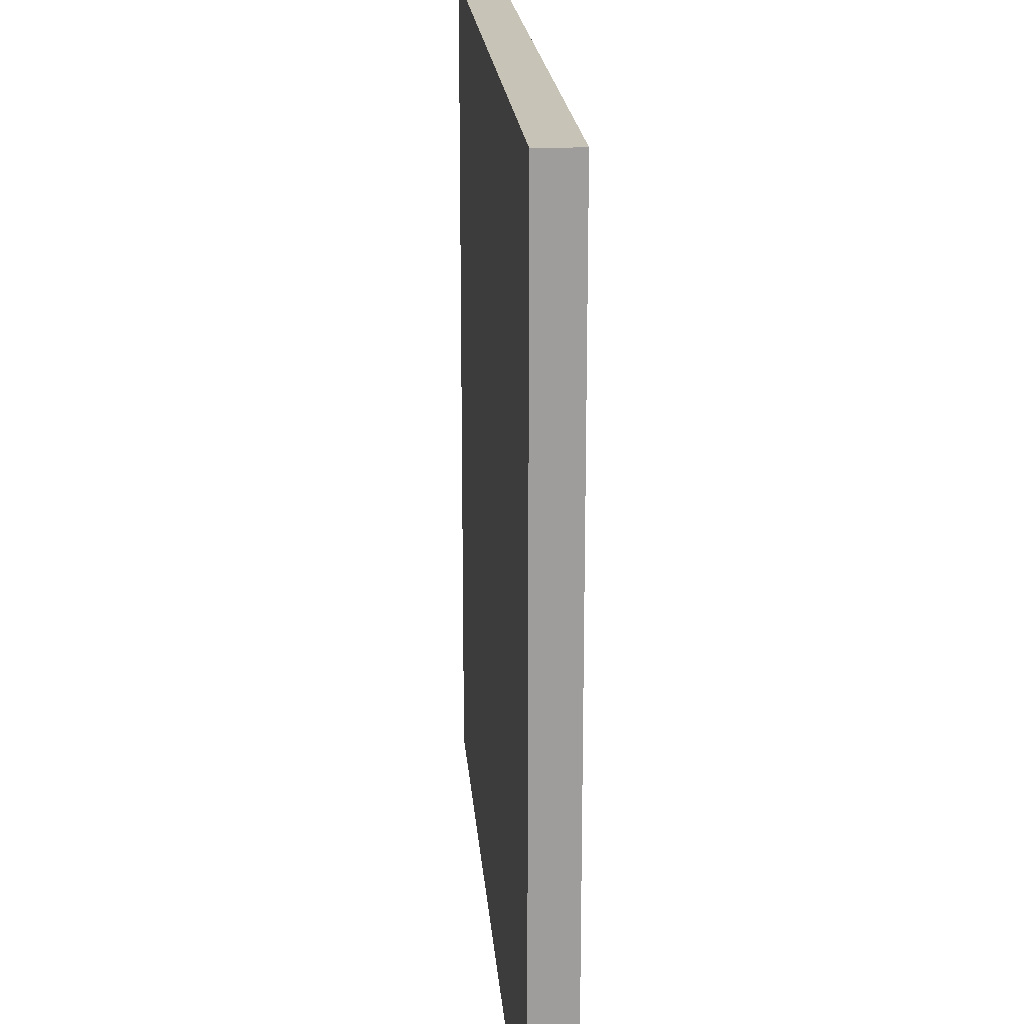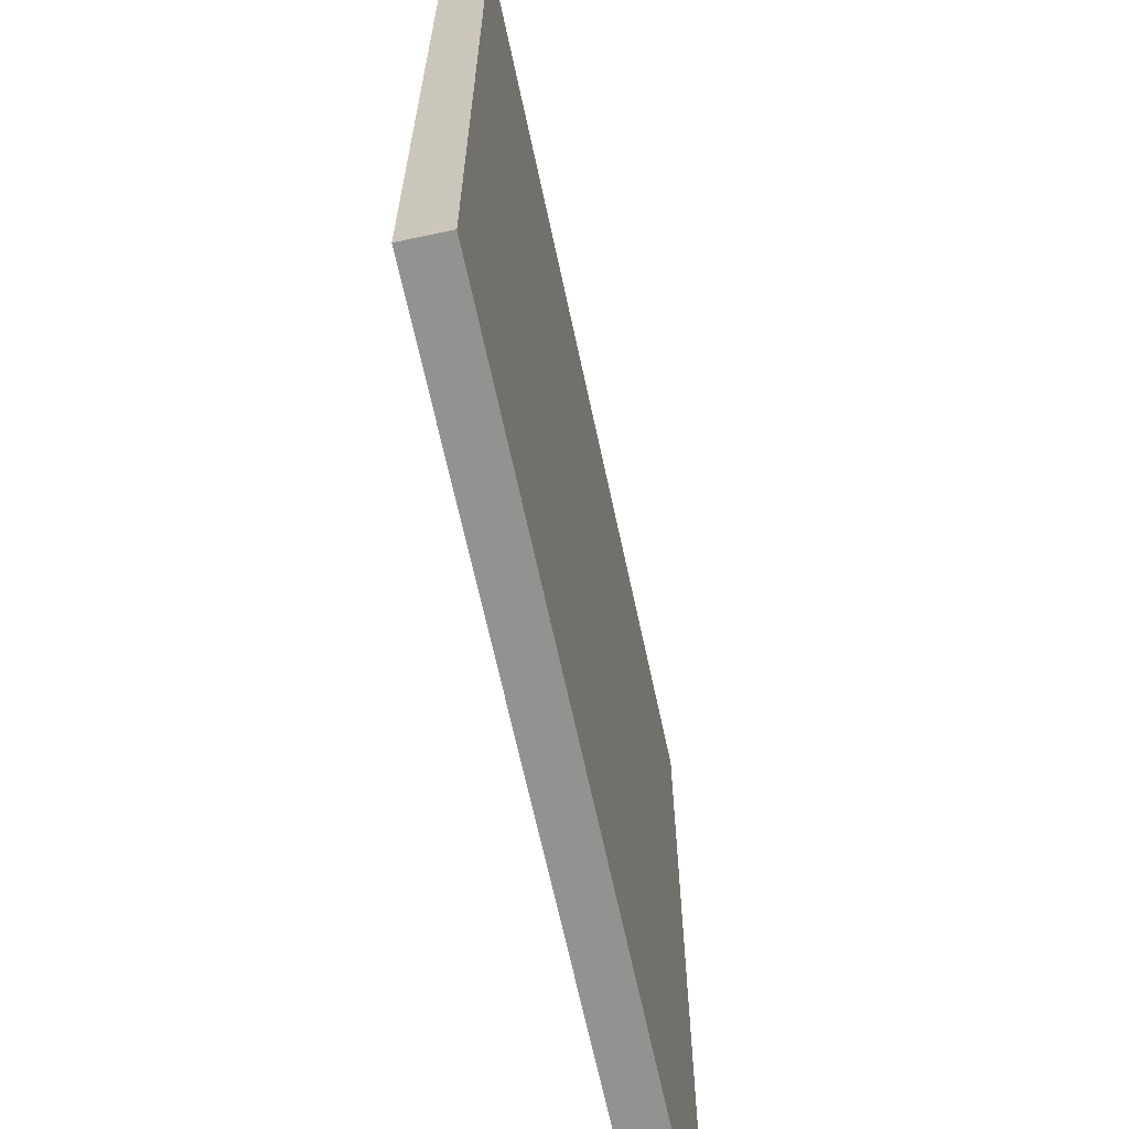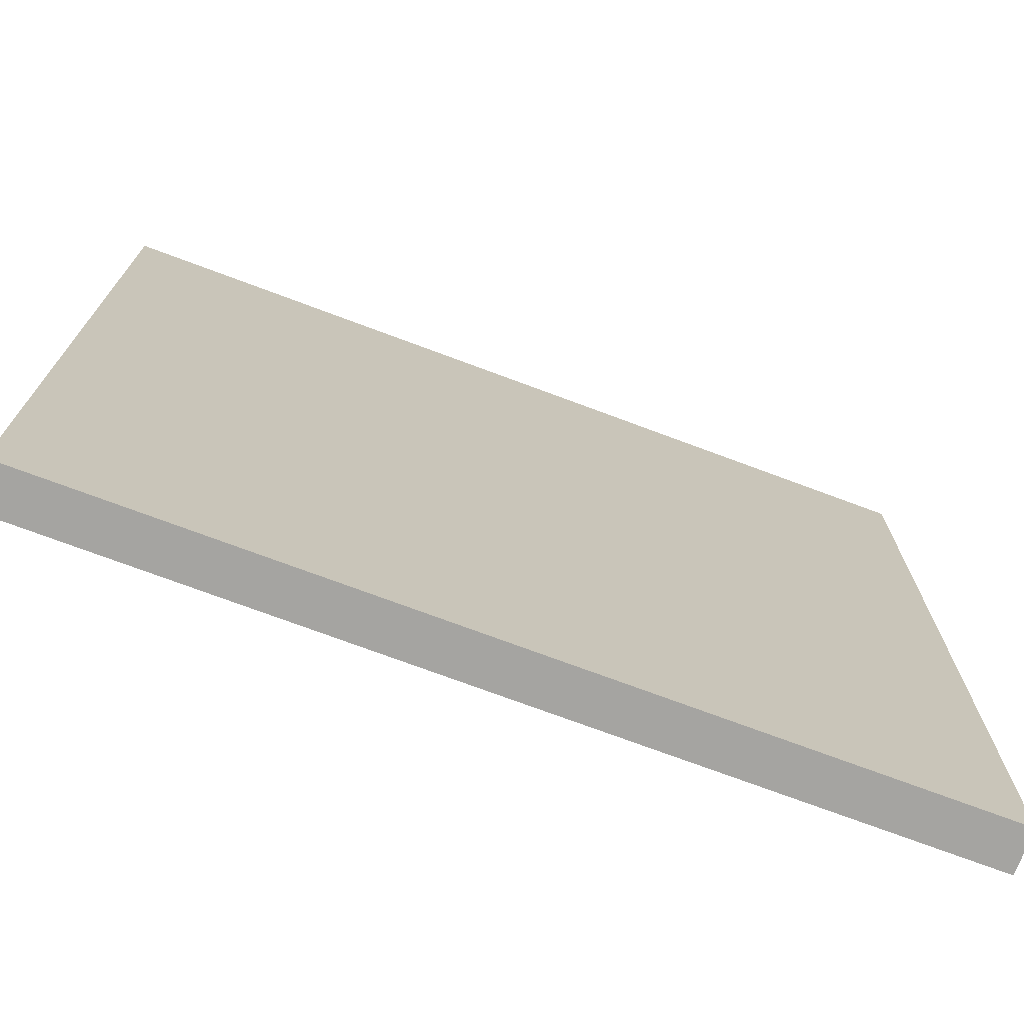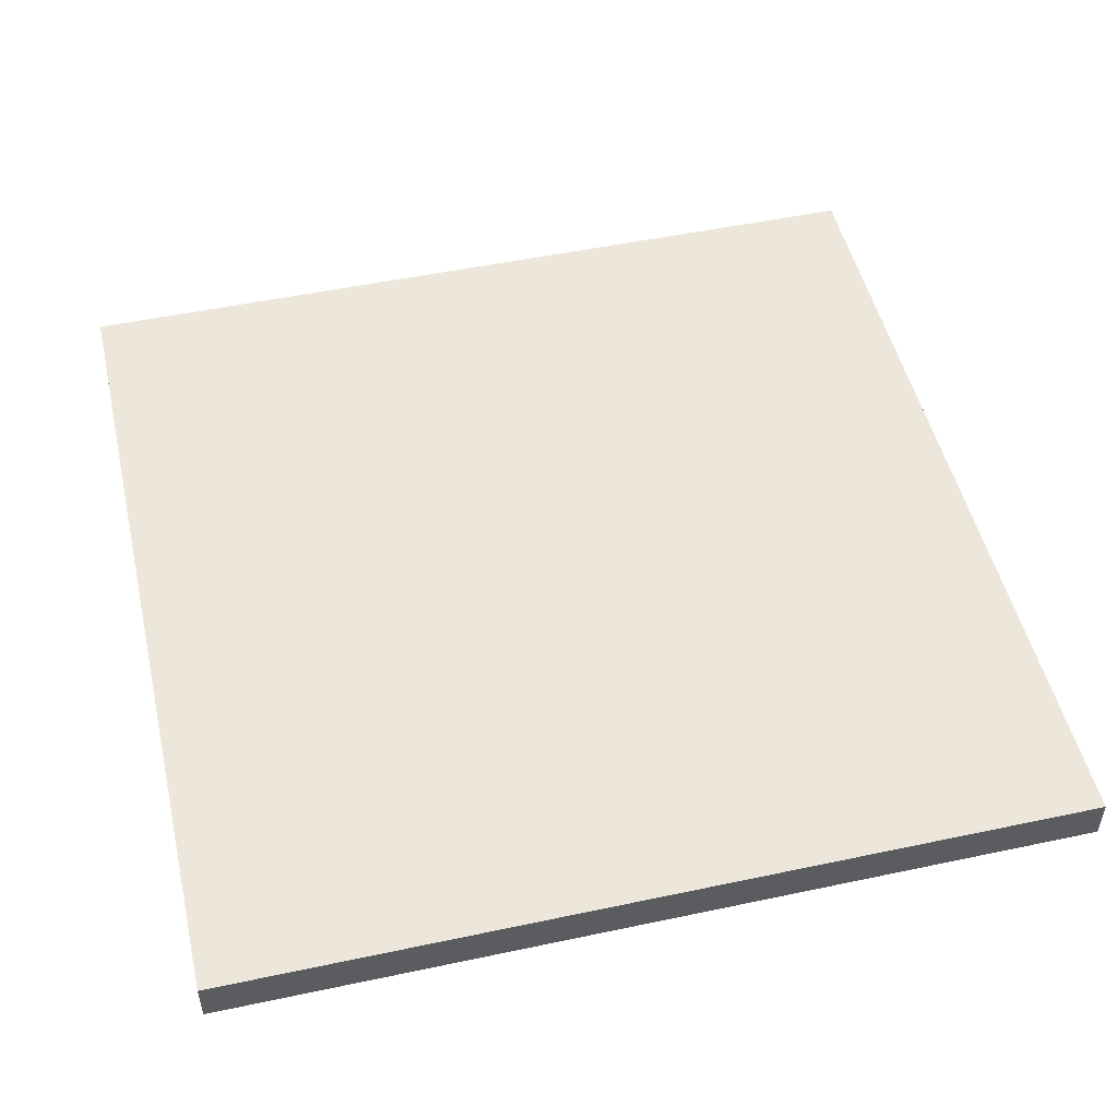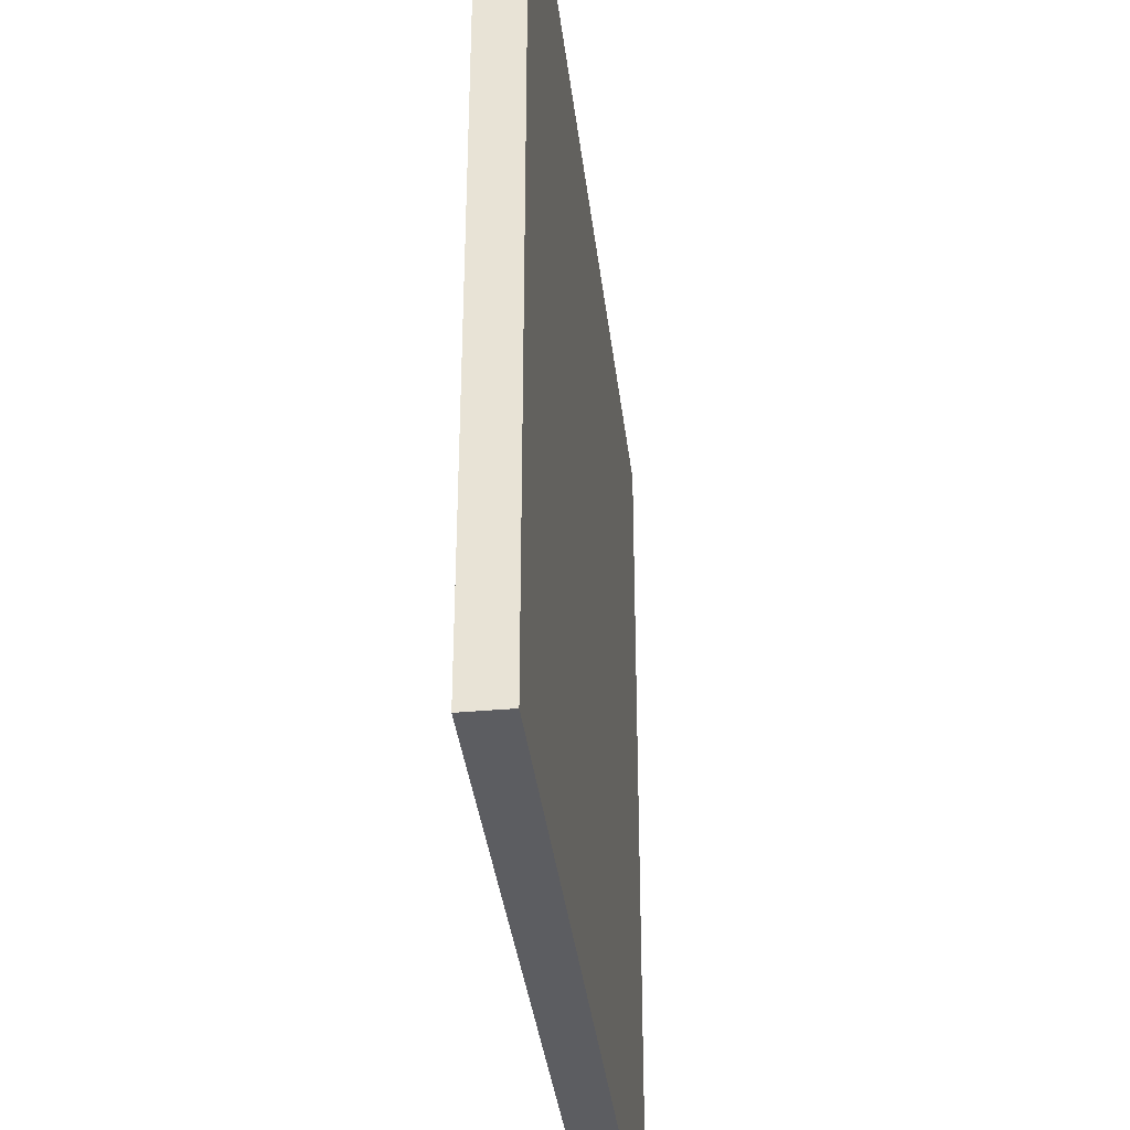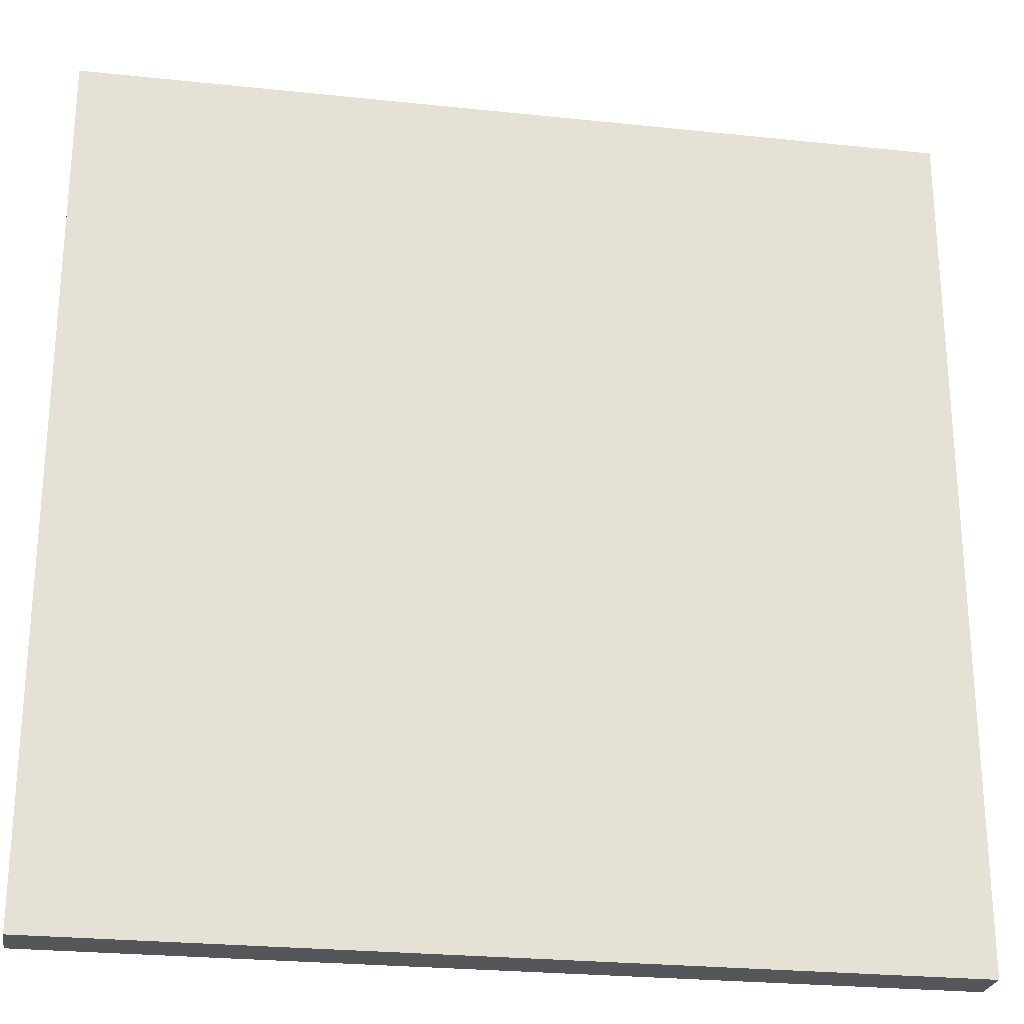
<metadata>
{"format":"obj","ext":"obj","renderer":"f3d","projection":"perspective","resolution":1024,"background":"white","views":[{"elev":19.7,"azim":-94.5,"up":"+Z"},{"elev":-66.2,"azim":102.1,"up":"+Z"},{"elev":-73.4,"azim":159.5,"up":"+Z"},{"elev":50.4,"azim":76.9,"up":"+Y"},{"elev":-36.5,"azim":-83.3,"up":"+Z"},{"elev":-25.3,"azim":170.3,"up":"+Z"}]}
</metadata>
<code>
o FloorConcretePlates02
v 0 -0.2 4
v 0 0 4
v 0 -0.2 0
v 0 0 0
v 4 -0.2 4
v 4 0 4
v 4 -0.2 0
v 4 0 0
f 2 3 1
f 4 7 3
f 8 5 7
f 6 1 5
f 7 1 3
f 4 6 8
f 2 4 3
f 4 8 7
f 8 6 5
f 6 2 1
f 7 5 1
f 4 2 6

</code>
